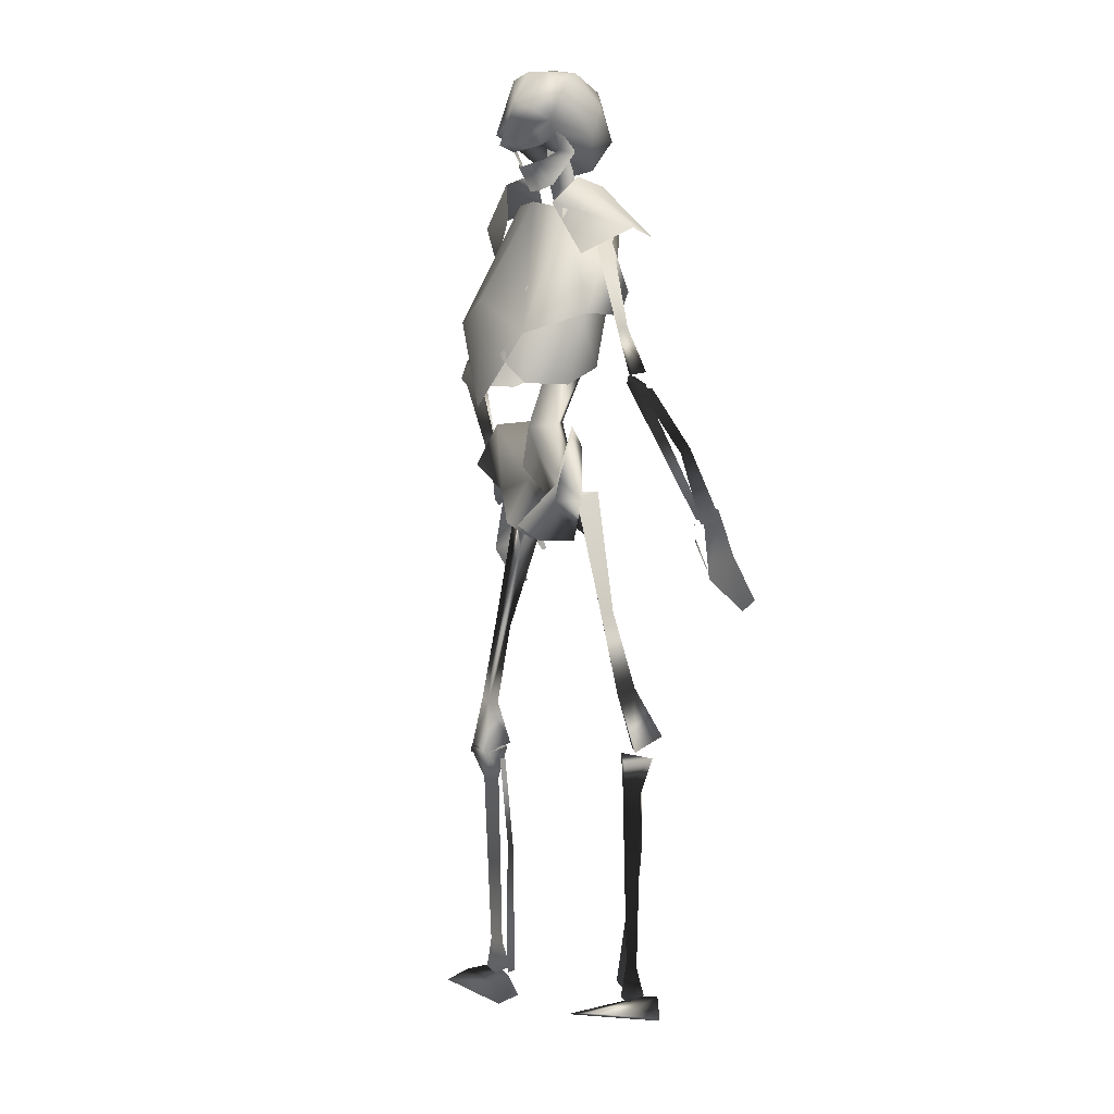
<metadata>
{"format":"obj","ext":"obj","renderer":"f3d","projection":"perspective","resolution":1024,"background":"white","views":[{"elev":3.5,"azim":55.4,"up":"+Y"}]}
</metadata>
<code>
g
v 5.939 17.87 3.88
v 6.067 17.52 4.384
v 1.47 16.76 5.347
v 7.816 17.09 3.557
v 3.201 16.74 5.584
v 7.585 17.37 2.939
v 7.499 14.86 4.162
v 6.956 16.16 3.35
v 5.819 16.22 0.9847
v 4.009 14.13 -0.05784
v 4.532 16.25 0.5238
v 6.368 15.64 4.549
v 6.929 17.13 5.254
v 7.246 17.2 3.763
v 8.35 16.84 3.696
v 5.252 10.7 0.8256
v 3.047 17.38 5.09
v 1.761 17.64 4.792
v -1.474 -7.159 1.642
v -3.523 -3.595 2.66
v -3.627 -3.555 5.268
v -1.846 1.837 3.164
v -0.6686 0.1216 1.254
v -0.8929 -5.94 6.595
v -0.7666 -7.217 4.362
v -1.749 -2.662 4.038
v -5.411 -1.549 6.368
v -4.564 1.545 5.088
v -3.842 17.87 2.156
v -4.134 17.52 2.585
v -0.1436 16.76 5.062
v -5.495 17.09 1.21
v -1.851 16.74 4.694
v -5.067 17.37 0.7079
v -5.404 14.86 1.887
v -4.615 16.16 1.31
v -2.738 16.22 -0.5242
v -0.6811 14.13 -0.8849
v -1.371 16.25 -0.517
v -4.473 15.64 2.638
v -5.242 17.13 3.108
v -5.03 17.2 1.598
v -6.044 16.84 1.158
v -2.151 10.7 -0.4799
v -1.538 17.38 4.281
v -0.227 17.64 4.442
v 3.521 -4.211 2.66
v 3.63 -4.19 5.268
v 1.355 -0.05544 1.254
v 1.936 -2.984 4.038
v 0.884 -7.365 1.642
v 2.813 1.429 3.164
v 0.5236 -6.064 6.595
v 0.1773 -7.3 4.362
v 5.736 -2.524 6.368
v 5.438 0.6704 5.088
v 2.437 -2.085 4.362
v 2.507 12.06 1.399
v 2.021 22.88 3.188
v 1.648 12.01 -0.3815
v -0.06682 -4.654 2.7
v 2.474 6.783 2.485
v 0.9446 7.184 3.608
v 0.4937 1.752 2.415
v 1.902 1.533 3.844
v 0.458 1.344 5.536
v 2.274 16.47 2.03
v 2.419 19.2 2.904
v 1.496 19.66 1.921
v -2.086 -1.689 4.362
v 0.2324 12.06 0.9978
v 0.3222 22.43 3.183
v 1.136 22.79 2.388
v 1.203 22.52 4.372
v 1.128 12.16 2.57
v -0.1079 6.783 2.029
v 1.433 6.38 0.8371
v -0.9316 1.781 3.844
v 0.2352 16.47 1.67
v 1.483 16.82 0.5549
v 1.041 16.29 3.064
v 0.5029 19.36 2.899
v 1.448 19.16 4.134
v 0.1534 -2.137 1.063
v 5.051 5.772 2.503
v 5.004 12.66 0.9893
v 3.048 6.339 9.635
v 4.845 4.544 8.81
v 4.137 17.83 3.415
v 0.657 16.76 5.24
v 2.721 17.01 4.959
v 1.504 12.38 0.4374
v 6.906 9.683 5.304
v 5.621 4.445 5.496
v 4.345 11.41 8.309
v 0.1178 9.721 8.298
v -2.536 5.772 1.165
v -1.974 12.66 -0.2411
v -3.093 6.339 8.553
v -4.5 4.544 7.163
v -1.989 17.83 2.335
v 1.245 18.02 1.907
v -1.187 17.01 4.27
v 1.33 7.409 1.42
v -5.237 9.683 3.163
v -4.095 4.445 3.783
v -3.858 11.41 6.862
v -6.936 16.81 1.287
v -9.938 9.752 0.9847
v -12.27 7.382 0.4237
v -7.191 15.42 2.28
v -5.676 16.06 1.831
v -9.579 9.528 0.6767
v -9.964 9.91 0.2493
v -11.52 6.839 -0.1775
v -6.315 17.33 2.278
v -6.654 16.17 3.007
v -11.45 6.471 1.005
v -7.354 16.79 2.164
v -10.42 9.936 0.6514
v -10.55 6.132 0.0497
v 6.77 15.53 4.037
v 9.812 8.534 3.156
v 9.906 5.256 2.375
v 8.096 14.73 3.27
v 8.213 15.91 4.501
v 9.987 8.463 3.644
v 9.305 8.363 3.685
v 10.34 5.065 3.367
v 7.262 16.63 3.612
v 8.257 15.85 2.969
v 11.25 5.277 2.553
v 7.03 15.59 3.102
v 9.261 8.266 3.084
v 11.44 5.195 3.891
v 15.24 -5.259 1.082
v 9.64 4.487 3.084
v 10.05 5.084 3.252
v 9.889 4.979 2.549
v 11.42 4.34 3.54
v 11.22 4.386 2.499
v 15.36 -5.343 0.6113
v 11.34 3.557 2.498
v 11.36 3.579 3.251
v 15.69 -5.137 1.046
v 15.53 -4.922 0.7571
v 10.56 3.77 2.405
v 16.18 -5.541 1.416
v 16.87 -5.048 1.064
v 11.06 4.123 2.447
v 13.85 -0.4888 0.9237
v 17.03 -4.887 0.5005
v 13.73 -0.5923 1.276
v 11.07 4.16 1.894
v 16.49 -5.32 0.3479
v 17.1 -5.439 0.6865
v 10.68 3.909 1.7
v 14.25 -0.1773 0.864
v 14.04 -0.3396 1.3
v 18.49 -11.65 -0.5366
v 19.95 -10.78 -0.4386
v 19.3 -7.671 0.9407
v 16.33 -9.423 0.745
v 15.16 -5.257 0.3448
v 16.91 -4.406 0.4508
v 13.64 -8.85 -1.191
v 13.9 -9.021 -1.015
v 14.54 -7.029 0.5319
v 13.82 -6.613 0.04582
v 14.85 -5.138 0.9315
v 15.21 -5.52 1.194
v -9.779 -4.468 1.076
v -12.33 6.58 2.423
v -13.05 6.758 2.459
v -12.74 6.772 1.801
v -13.63 5.3 2.677
v -13.33 5.443 1.67
v -9.733 -4.622 0.6091
v -12.88 4.744 1.765
v -13.04 4.764 2.501
v -10.18 -4.674 0.9705
v -10.16 -4.418 0.6762
v -12.79 6.228 1.726
v -10.72 -4.485 1.316
v -11.48 -4.581 0.8211
v -13.39 6.163 1.66
v -12.19 0.8314 0.4398
v -11.61 -4.579 0.2255
v -12.1 0.838 0.8138
v -13.33 6.171 1.11
v -10.9 -4.547 0.1984
v -11.34 -5.037 0.4731
v -12.84 6.238 0.9995
v -12.68 0.7939 0.2907
v -12.49 0.8247 0.7678
v 3.247 22.09 6.192
v 1.857 26.57 0.08044
v 3.309 22.33 8.106
v 1.878 21.93 6.516
v -0.1251 26.8 0.4358
v 2.801 22.84 4.819
v 3.061 23.52 7.392
v 4.394 22.88 2.508
v 4.438 23.74 6.268
v 0.952 20.29 1.801
v 3.705 26.71 4.396
v 0.3469 20.91 -0.4495
v 2.423 22.91 -0.8053
v 0.3287 28.16 3.017
v 2.624 27.71 2.749
v 3.382 25.2 0.9209
v 2.566 27.55 5.585
v 3.534 23.07 6.729
v 2.896 20.61 1.377
v 0.5103 21.77 6.84
v -1.958 26.13 0.9837
v 1.251 22.09 8.593
v -0.2045 24.4 -1.073
v 2.366 22.3 8.755
v 0.1277 22.53 5.452
v 0.8936 23.27 7.905
v 1.45 22.67 5.071
v 2.047 23.92 8.291
v -2.29 22.1 4.09
v -0.8511 23.13 7.52
v 1.085 27.68 5.975
v -1.685 26.09 5.673
v -2.049 22.39 0.2535
v -1.69 27.21 3.77
v -2.615 24.5 2.341
v 1.715 25.52 7.581
v -0.3489 27.21 6.275
v 0.2865 22.69 7.498
v -0.9955 20.16 2.299
v 3.113 24.31 3.609
v 3.514 19.22 5.333
v 3.5 23.15 5.116
v 3.679 20.9 6.451
v 3.066 21.71 3.109
v 3.366 21.8 4.671
v -1.285 23.18 5.945
v 1.817 18.79 6.233
v 0.1551 22.29 6.893
v 3.061 20.57 7.285
v 1.978 20.47 7.354
v 2.903 18.81 6.137
v -0.6651 20.75 5.09
v 0.3844 21.04 6.254
v 7.096 -18.46 0.6497
v 9.769 -21.53 -0.1158
v 2.915 -3.944 2.833
v 8.058 -21.34 -1.065
v 0.005178 -3.663 1.381
v 5.235 -12.65 1.082
v 9.036 -22.66 1.786
v 5.888 -12.52 1.538
v 3.812 -3.513 1.476
v 7.983 -18.05 1.067
v 2.436 -3.847 0.4417
v 6.362 -18.74 1.446
v 7.347 -18.46 1.893
v 0.07995 -3.82 3.135
v 2.495 -6.785 1.783
v 6.967 -22.63 0.564
v 5.332 -12.65 2.255
v -0.2595 -5.273 2.446
v 8.03 -25.28 2.193
v 8.066 -25.64 1.137
v 7.972 -39.17 0.8405
v 8.357 -41.24 0.4417
v 7.673 -39.02 1.438
v 6.553 -41.25 1.179
v 7.034 -41.34 -0.05482
v 8.59 -23.27 0.2366
v 7.126 -38.92 1.161
v 9.12 -25.65 1.312
v 7.377 -38.96 0.5283
v 7.169 -22.93 1.717
v 9.026 -23.27 2.902
v 7.775 -41.23 2.111
v 7.217 -41.97 1.15
v 9.136 -25.28 2.615
v 10.08 -23.05 0.9954
v 7.985 -30.66 1.075
v 5.98 -40.52 1.221
v 5.968 -41.08 0.2562
v 7.985 -30.68 0.6052
v 8.762 -23.33 0.9442
v 8.385 -30.71 0.7334
v 9.188 -23.18 1.224
v 6.53 -41.21 0.8705
v 8.893 -23.56 1.617
v 6.908 -42.01 -1.952
v 5.728 -42.18 -1.362
v 8.637 -41.44 7.559
v 10.47 -41.09 6.812
v 11.79 -41.18 4.713
v 5.937 -43.86 -0.9842
v 6.33 -43.04 -2.123
v 7.595 -43.67 -1.658
v -7.082 -44.48 1.535
v -7.151 -42.87 2.365
v -7.42 -43.29 3.597
v -16.56 -45.14 2.355
v -16.33 -44.46 0.4777
v -14.6 -43.8 -1.174
v -7.327 -44.99 3.247
v -6.578 -43.83 2.772
v -8.037 -26.14 4.12
v -7.14 -26.63 4.57
v -7.682 -40.02 2.658
v -7.256 -42.07 2.207
v -8.339 -39.83 2.63
v -8.826 -42.17 3.357
v -7.53 -42.37 3.564
v -5.969 -24.35 4.961
v -8.383 -39.82 3.25
v -6.739 -26.51 3.587
v -7.716 -39.91 3.353
v -7.952 -23.98 5.463
v -8.009 -23.96 3.236
v -8.98 -41.91 1.852
v -8.494 -42.81 2.697
v -7.818 -25.97 2.97
v -5.827 -23.88 3.352
v -6.76 -31.92 2.711
v -8.03 -41.87 2.02
v -7.22 -42.55 2.389
v -6.36 -32 2.948
v -6.172 -24.65 3.833
v -6.26 -31.93 2.545
v -6.184 -24.4 3.37
v -7.449 -42.49 1.581
v -6.677 -24.77 3.328
v -6.451 -20.39 3.827
v -8.181 -24.02 2.851
v -4.831 -5.216 3.297
v -6.24 -23.71 2.804
v -1.609 -4.696 3.365
v -5.419 -14.38 3.335
v -8.441 -24.52 5.113
v -6.218 -14.28 3.37
v -4.944 -5.293 1.619
v -7.451 -20.08 3.638
v -3.217 -5.57 1.5
v -6.204 -20.32 4.915
v -7.295 -20.15 4.745
v -2.55 -4.462 4.837
v -3.768 -8.078 3.461
v -6.045 -24.35 5.052
v -6.094 -14.13 4.266
v -1.822 -5.935 4.852
v -7.797 -10.96 0.1099
v -9.446 -11.37 0.07815
v -11.3 -8.563 0.8891
v -7.96 -7.711 0.9544
v -11.83 -4.668 -0.1943
v -9.991 -4.04 -0.178
v -6.846 -8.38 -1.092
v -7.083 -8.538 -0.8849
v -7.894 -6.371 0.3034
v -7.221 -5.986 -0.2581
v -8.694 -4.833 0.7043
v -8.368 -4.473 0.3744
v 5.673 17.27 5.728
v 5.591 8.088 9.476
v 7.533 9.615 5.121
v 7.155 15.7 2.943
v 5.444 11.41 -0.1342
v 5.375 9.643 0.5948
v 1.782 10.07 -0.7857
v 2.07 11.71 -1.415
v 1.625 18.1 5.851
v 0.1767 10.75 9.636
v -2.264 18.17 4.447
v -3.112 16.87 1.286
v -5.472 11.1 3.022
v -5.364 9.335 7.707
v -1.514 12.2 -1.257
v -2.064 10.49 -0.6058
v -0.6781 2.822 9.34
v 4.24 17.82 5.981
v 8.359 13.8 6.253
v 11.29 15.54 3.788
v 5.118 19.69 4.235
v 8.505 15.2 -0.05703
v 4.688 19.17 1.687
v -1.435 17.09 6.082
v -5.889 13.95 4.216
v -8.657 16.99 3.34
v -2.147 19.68 5.768
v -5.912 18.72 -0.1436
v -1.764 20.69 3.362
v 6.956 16.16 3.35
v 6.956 16.16 3.35
v 6.368 15.64 4.549
v 6.956 16.16 3.35
v 6.368 15.64 4.549
v 6.956 16.16 3.35
v 6.368 15.64 4.549
v 4.532 16.25 0.5238
v 6.368 15.64 4.549
v -4.615 16.16 1.31
v -4.615 16.16 1.31
v -4.473 15.64 2.638
v -4.615 16.16 1.31
v -4.473 15.64 2.638
v -4.615 16.16 1.31
v -4.473 15.64 2.638
v -1.371 16.25 -0.517
v -4.473 15.64 2.638
v -0.06682 -4.654 2.7
v -0.06682 -4.654 2.7
v -9.579 9.528 0.6767
v -5.676 16.06 1.831
v -9.579 9.528 0.6767
v -10.55 6.132 0.0497
v -9.579 9.528 0.6767
v -9.579 9.528 0.6767
v -6.315 17.33 2.278
v -11.52 6.839 -0.1775
v -6.315 17.33 2.278
v -5.676 16.06 1.831
v -5.676 16.06 1.831
v -11.52 6.839 -0.1775
v -10.55 6.132 0.0497
v 9.987 8.463 3.644
v 8.213 15.91 4.501
v 9.987 8.463 3.644
v 9.987 8.463 3.644
v 9.987 8.463 3.644
v 11.44 5.195 3.891
v 7.262 16.63 3.612
v 10.34 5.065 3.367
v 7.262 16.63 3.612
v 8.213 15.91 4.501
v 8.213 15.91 4.501
v 11.44 5.195 3.891
v 10.34 5.065 3.367
v 11.36 3.579 3.251
v 11.36 3.579 3.251
v 13.73 -0.5923 1.276
v 13.73 -0.5923 1.276
v 13.73 -0.5923 1.276
v 13.73 -0.5923 1.276
v 10.56 3.77 2.405
v 16.18 -5.541 1.416
v 16.18 -5.541 1.416
v 15.69 -5.137 1.046
v 10.05 5.084 3.252
v 11.42 4.34 3.54
v 9.64 4.487 3.084
v 11.36 3.579 3.251
v 11.42 4.34 3.54
v 15.69 -5.137 1.046
v 15.53 -4.922 0.7571
v 15.69 -5.137 1.046
v 16.49 -5.32 0.3479
v 10.56 3.77 2.405
v 16.18 -5.541 1.416
v 16.49 -5.32 0.3479
v 16.18 -5.541 1.416
v 16.87 -5.048 1.064
v 10.56 3.77 2.405
v 10.68 3.909 1.7
v -13.04 4.764 2.501
v -13.04 4.764 2.501
v -12.1 0.838 0.8138
v -12.1 0.838 0.8138
v -12.79 6.228 1.726
v -12.1 0.838 0.8138
v -12.1 0.838 0.8138
v -10.72 -4.485 1.316
v -10.72 -4.485 1.316
v -10.18 -4.674 0.9705
v -13.05 6.758 2.459
v -13.63 5.3 2.677
v -12.33 6.58 2.423
v -13.63 5.3 2.677
v -13.04 4.764 2.501
v -10.18 -4.674 0.9705
v -10.16 -4.418 0.6762
v -10.18 -4.674 0.9705
v -10.9 -4.547 0.1984
v -12.79 6.228 1.726
v -10.9 -4.547 0.1984
v -10.72 -4.485 1.316
v -10.72 -4.485 1.316
v -11.48 -4.581 0.8211
v -12.79 6.228 1.726
v -12.84 6.238 0.9995
v 2.366 22.3 8.755
v 2.366 22.3 8.755
v 2.366 22.3 8.755
v 2.366 22.3 8.755
v 2.495 -6.785 1.783
v -0.2595 -5.273 2.446
v 2.495 -6.785 1.783
v 6.362 -18.74 1.446
v 6.362 -18.74 1.446
v 6.967 -22.63 0.564
v 2.495 -6.785 1.783
v 2.495 -6.785 1.783
v 9.769 -21.53 -0.1158
v 6.967 -22.63 0.564
v 8.058 -21.34 -1.065
v 9.769 -21.53 -0.1158
v 6.967 -22.63 0.564
v 0.005178 -3.663 1.381
v 0.005178 -3.663 1.381
v 6.362 -18.74 1.446
v 6.362 -18.74 1.446
v 8.066 -25.64 1.137
v 7.377 -38.96 0.5283
v 7.377 -38.96 0.5283
v 7.985 -30.66 1.075
v 7.985 -30.66 1.075
v 5.98 -40.52 1.221
v 7.985 -30.66 1.075
v 5.98 -40.52 1.221
v 8.893 -23.56 1.617
v 8.893 -23.56 1.617
v 8.066 -25.64 1.137
v 8.59 -23.27 0.2366
v 7.034 -41.34 -0.05482
v 7.377 -38.96 0.5283
v 7.034 -41.34 -0.05482
v 5.98 -40.52 1.221
v 7.034 -41.34 -0.05482
v 7.034 -41.34 -0.05482
v 10.08 -23.05 0.9954
v 10.08 -23.05 0.9954
v 8.066 -25.64 1.137
v 8.59 -23.27 0.2366
v 7.034 -41.34 -0.05482
v 8.59 -23.27 0.2366
v 10.08 -23.05 0.9954
v 7.595 -43.67 -1.658
v 5.937 -43.86 -0.9842
v 7.595 -43.67 -1.658
v 5.937 -43.86 -0.9842
v 7.595 -43.67 -1.658
v 5.937 -43.86 -0.9842
v -7.082 -44.48 1.535
v -7.327 -44.99 3.247
v -7.082 -44.48 1.535
v -7.327 -44.99 3.247
v -7.082 -44.48 1.535
v -7.327 -44.99 3.247
v -7.716 -39.91 3.353
v -7.716 -39.91 3.353
v -7.14 -26.63 4.57
v -6.76 -31.92 2.711
v -6.76 -31.92 2.711
v -8.03 -41.87 2.02
v -6.76 -31.92 2.711
v -8.03 -41.87 2.02
v -6.677 -24.77 3.328
v -6.677 -24.77 3.328
v -7.14 -26.63 4.57
v -5.969 -24.35 4.961
v -7.53 -42.37 3.564
v -7.53 -42.37 3.564
v -7.716 -39.91 3.353
v -8.03 -41.87 2.02
v -7.53 -42.37 3.564
v -7.53 -42.37 3.564
v -5.827 -23.88 3.352
v -5.827 -23.88 3.352
v -7.14 -26.63 4.57
v -5.969 -24.35 4.961
v -7.53 -42.37 3.564
v -5.969 -24.35 4.961
v -5.827 -23.88 3.352
v -3.768 -8.078 3.461
v -1.822 -5.935 4.852
v -3.768 -8.078 3.461
v -6.045 -24.35 5.052
v -6.204 -20.32 4.915
v -6.204 -20.32 4.915
v -3.768 -8.078 3.461
v -3.768 -8.078 3.461
v -8.181 -24.02 2.851
v -6.24 -23.71 2.804
v -6.045 -24.35 5.052
v -8.181 -24.02 2.851
v -6.045 -24.35 5.052
v -1.609 -4.696 3.365
v -1.609 -4.696 3.365
v -6.204 -20.32 4.915
v -6.204 -20.32 4.915
f 6 1 2
f 2 4 6
f 17 5 2
f 2 1 17
f 3 5 17
f 17 18 3
f 34 32 30
f 30 29 34
f 45 29 30
f 30 33 45
f 31 46 45
f 45 33 31
f 59 68 69
f 69 73 59
f 62 77 60
f 60 58 62
f 67 81 75
f 75 58 67
f 58 75 63
f 63 62 58
f 65 64 77
f 77 62 65
f 65 62 63
f 63 66 65
f 67 58 60
f 60 80 67
f 68 83 81
f 81 67 68
f 67 80 69
f 69 68 67
f 59 74 83
f 83 68 59
f 72 73 69
f 69 82 72
f 76 71 60
f 60 77 76
f 79 71 75
f 75 81 79
f 71 76 63
f 63 75 71
f 78 76 77
f 77 64 78
f 78 66 63
f 63 76 78
f 79 80 60
f 60 71 79
f 82 79 81
f 81 83 82
f 79 82 69
f 69 80 79
f 72 82 83
f 83 74 72
f 11 14 9
f 7 8 12
f 14 11 394
f 395 13 14
f 9 10 11
f 9 15 8
f 7 396 16
f 397 15 13
f 13 15 14
f 9 8 7
f 14 15 9
f 7 16 9
f 9 16 10
f 398 399 11
f 400 401 10
f 402 10 16
f 23 19 20
f 24 26 21
f 25 24 21
f 20 21 27
f 21 26 28
f 28 26 22
f 23 26 19
f 19 26 25
f 22 26 23
f 25 26 24
f 28 20 27
f 19 21 20
f 23 20 28
f 21 28 27
f 25 21 19
f 23 28 22
f 39 37 42
f 35 40 36
f 42 403 39
f 404 42 41
f 37 39 38
f 37 36 43
f 35 44 405
f 406 41 43
f 41 42 43
f 37 35 36
f 42 37 43
f 35 37 44
f 37 38 44
f 407 39 408
f 409 38 410
f 411 44 38
f 49 47 51
f 54 48 53
f 47 55 48
f 56 55 47
f 51 47 48
f 49 56 47
f 54 51 48
f 49 52 56
f 53 48 50
f 48 56 50
f 56 52 50
f 49 51 50
f 51 54 50
f 52 49 50
f 54 53 50
f 48 55 56
f 61 57 66
f 65 84 64
f 57 65 66
f 57 412 84
f 65 57 84
f 61 66 70
f 78 64 84
f 70 66 78
f 70 84 413
f 78 84 70
f 85 93 94
f 102 86 92
f 86 89 93
f 86 104 92
f 93 88 94
f 89 95 93
f 95 90 96
f 95 87 88
f 93 95 88
f 89 91 95
f 87 95 96
f 85 86 93
f 95 91 90
f 86 85 104
f 102 89 86
f 97 106 105
f 102 92 98
f 98 105 101
f 98 92 104
f 105 106 100
f 101 105 107
f 107 96 90
f 107 100 99
f 105 100 107
f 101 107 103
f 99 96 107
f 97 105 98
f 107 90 103
f 98 104 97
f 102 98 101
f 114 115 110
f 110 120 114
f 108 114 120
f 120 119 108
f 120 110 118
f 118 109 120
f 114 113 121
f 121 115 114
f 113 114 108
f 108 112 113
f 120 109 111
f 111 119 120
f 414 415 111
f 111 109 416
f 118 417 418
f 419 109 118
f 116 108 119
f 420 119 117
f 118 110 421
f 111 117 119
f 422 117 423
f 112 108 116
f 117 111 424
f 118 425 426
f 128 134 124
f 124 129 128
f 122 133 134
f 134 128 122
f 134 123 132
f 132 124 134
f 128 129 135
f 135 127 128
f 127 126 122
f 122 128 127
f 134 133 125
f 125 123 134
f 427 123 125
f 125 428 429
f 132 123 430
f 431 432 132
f 130 133 122
f 433 131 133
f 132 434 124
f 125 133 131
f 435 436 131
f 126 130 122
f 131 437 125
f 132 438 439
f 139 138 140
f 140 141 139
f 143 141 140
f 140 144 143
f 136 145 440
f 441 137 136
f 137 139 142
f 142 136 137
f 142 139 143
f 143 146 142
f 159 150 147
f 147 153 159
f 155 148 442
f 443 151 155
f 157 151 444
f 445 446 157
f 158 152 155
f 155 151 158
f 149 152 158
f 158 159 149
f 151 157 154
f 154 158 151
f 159 158 154
f 154 150 159
f 159 153 447
f 448 149 159
f 160 161 162
f 162 163 160
f 163 162 165
f 165 164 163
f 166 167 168
f 168 169 166
f 169 168 171
f 171 170 169
f 142 449 136
f 450 137 451
f 143 144 146
f 139 452 138
f 137 453 454
f 146 144 455
f 139 141 143
f 456 457 142
f 152 156 458
f 459 150 154
f 156 460 461
f 462 156 463
f 149 156 152
f 464 154 465
f 175 177 176
f 176 174 175
f 179 180 176
f 176 177 179
f 172 173 466
f 467 181 172
f 173 172 178
f 178 175 173
f 178 182 179
f 179 175 178
f 195 189 183
f 183 186 195
f 191 187 468
f 469 184 191
f 193 470 471
f 472 187 193
f 194 187 191
f 191 188 194
f 185 195 194
f 194 188 185
f 187 194 190
f 190 193 187
f 195 186 190
f 190 194 195
f 195 185 473
f 474 189 195
f 178 172 475
f 476 477 173
f 179 182 180
f 175 174 478
f 173 479 480
f 182 481 180
f 175 179 177
f 482 178 483
f 188 484 192
f 485 190 186
f 192 486 487
f 488 489 192
f 185 188 192
f 490 491 190
f 198 202 223
f 223 219 198
f 196 198 492
f 493 199 196
f 196 199 222
f 222 201 196
f 201 222 205
f 205 214 201
f 217 219 223
f 223 221 217
f 215 199 494
f 495 217 215
f 215 220 222
f 222 199 215
f 220 234 205
f 205 222 220
f 196 201 213
f 197 218 200
f 218 208 207
f 201 204 213
f 202 231 223
f 203 201 214
f 203 206 204
f 204 212 231
f 208 203 214
f 206 210 212
f 208 197 211
f 210 197 209
f 201 203 204
f 218 197 208
f 211 210 206
f 197 210 211
f 203 208 211
f 209 226 212
f 202 204 231
f 204 206 212
f 213 198 196
f 204 202 213
f 213 202 198
f 203 211 206
f 214 207 208
f 214 205 207
f 197 200 209
f 210 209 212
f 212 226 231
f 215 233 220
f 216 200 218
f 218 207 228
f 220 233 225
f 221 223 231
f 224 234 220
f 224 225 227
f 225 231 232
f 228 234 224
f 227 232 229
f 228 230 216
f 229 209 216
f 220 225 224
f 218 228 216
f 230 227 229
f 216 230 229
f 224 230 228
f 209 232 226
f 221 231 225
f 225 232 227
f 233 215 217
f 225 233 221
f 233 217 221
f 224 227 230
f 234 228 207
f 234 207 205
f 216 209 200
f 229 232 209
f 232 231 226
f 235 237 240
f 240 239 235
f 238 244 246
f 246 236 238
f 238 236 239
f 239 240 238
f 241 247 248
f 248 243 241
f 245 242 246
f 246 244 245
f 245 248 247
f 247 242 245
f 258 250 252
f 252 249 258
f 256 265 261
f 261 258 256
f 257 251 265
f 265 256 257
f 255 250 258
f 258 261 255
f 262 266 263
f 263 251 262
f 252 264 260
f 260 249 252
f 496 497 253
f 253 259 498
f 258 249 254
f 254 256 258
f 255 261 499
f 500 501 255
f 257 256 254
f 254 259 257
f 254 249 260
f 260 502 254
f 254 503 259
f 259 253 257
f 504 505 506
f 251 263 265
f 507 255 508
f 509 262 257
f 510 266 262
f 511 261 265
f 512 265 263
f 262 251 257
f 277 268 276
f 276 269 277
f 267 513 514
f 515 275 267
f 289 291 286
f 286 287 289
f 291 289 284
f 284 285 291
f 516 292 288
f 288 287 517
f 289 287 288
f 288 290 289
f 518 519 287
f 287 286 520
f 282 271 269
f 269 276 282
f 275 271 282
f 282 267 275
f 289 290 521
f 522 284 289
f 273 281 272
f 267 278 523
f 270 271 280
f 278 283 274
f 268 524 276
f 267 279 278
f 281 270 280
f 269 271 270
f 275 525 272
f 275 526 527
f 528 286 291
f 267 282 279
f 270 281 529
f 275 272 271
f 270 530 269
f 282 276 531
f 532 279 282
f 280 272 281
f 533 278 534
f 272 280 271
f 535 277 269
f 278 279 283
f 536 537 276
f 293 299 294
f 299 300 298
f 293 296 297
f 300 299 293
f 298 294 299
f 297 538 293
f 539 295 294
f 294 295 296
f 293 294 296
f 540 296 541
f 542 297 296
f 296 295 543
f 302 303 308
f 308 307 301
f 302 306 305
f 301 302 308
f 307 308 303
f 306 302 544
f 545 303 304
f 303 305 304
f 546 547 305
f 302 305 303
f 548 305 306
f 305 549 304
f 319 311 318
f 318 310 319
f 309 317 550
f 551 552 309
f 331 329 328
f 328 333 331
f 333 327 326
f 326 331 333
f 553 329 330
f 330 334 554
f 331 332 330
f 330 329 331
f 555 328 329
f 329 556 557
f 324 318 311
f 311 313 324
f 317 309 324
f 324 313 317
f 331 326 558
f 559 332 331
f 315 314 323
f 309 560 320
f 312 322 313
f 320 316 325
f 310 318 561
f 309 320 321
f 323 322 312
f 311 312 313
f 317 314 562
f 317 563 564
f 565 333 328
f 309 321 324
f 312 566 323
f 317 313 314
f 312 311 567
f 324 568 318
f 569 324 321
f 322 323 314
f 570 571 320
f 314 313 322
f 572 311 319
f 320 325 321
f 573 318 574
f 344 335 338
f 338 336 344
f 342 344 347
f 347 351 342
f 343 342 351
f 351 337 343
f 341 347 344
f 344 336 341
f 348 337 349
f 349 352 348
f 338 335 346
f 346 350 338
f 575 345 339
f 339 576 577
f 344 342 340
f 340 335 344
f 341 578 579
f 580 347 341
f 343 345 340
f 340 342 343
f 340 346 335
f 346 340 581
f 340 345 582
f 345 343 339
f 583 584 585
f 337 351 349
f 586 587 341
f 588 343 348
f 589 348 352
f 590 351 347
f 591 349 351
f 348 343 337
f 353 356 355
f 355 354 353
f 356 358 357
f 357 355 356
f 359 362 361
f 361 360 359
f 362 364 363
f 363 361 362
f 365 366 367
f 367 368 365
f 369 370 371
f 371 372 369
f 368 367 370
f 370 369 368
f 373 374 366
f 366 365 373
f 375 376 377
f 377 378 375
f 379 372 371
f 371 380 379
f 376 379 380
f 380 377 376
f 373 375 378
f 378 374 373
f 381 366 374
f 381 374 378
f 382 383 384
f 384 385 382
f 385 384 386
f 386 387 385
f 388 391 390
f 390 389 388
f 391 393 392
f 392 390 391

</code>
